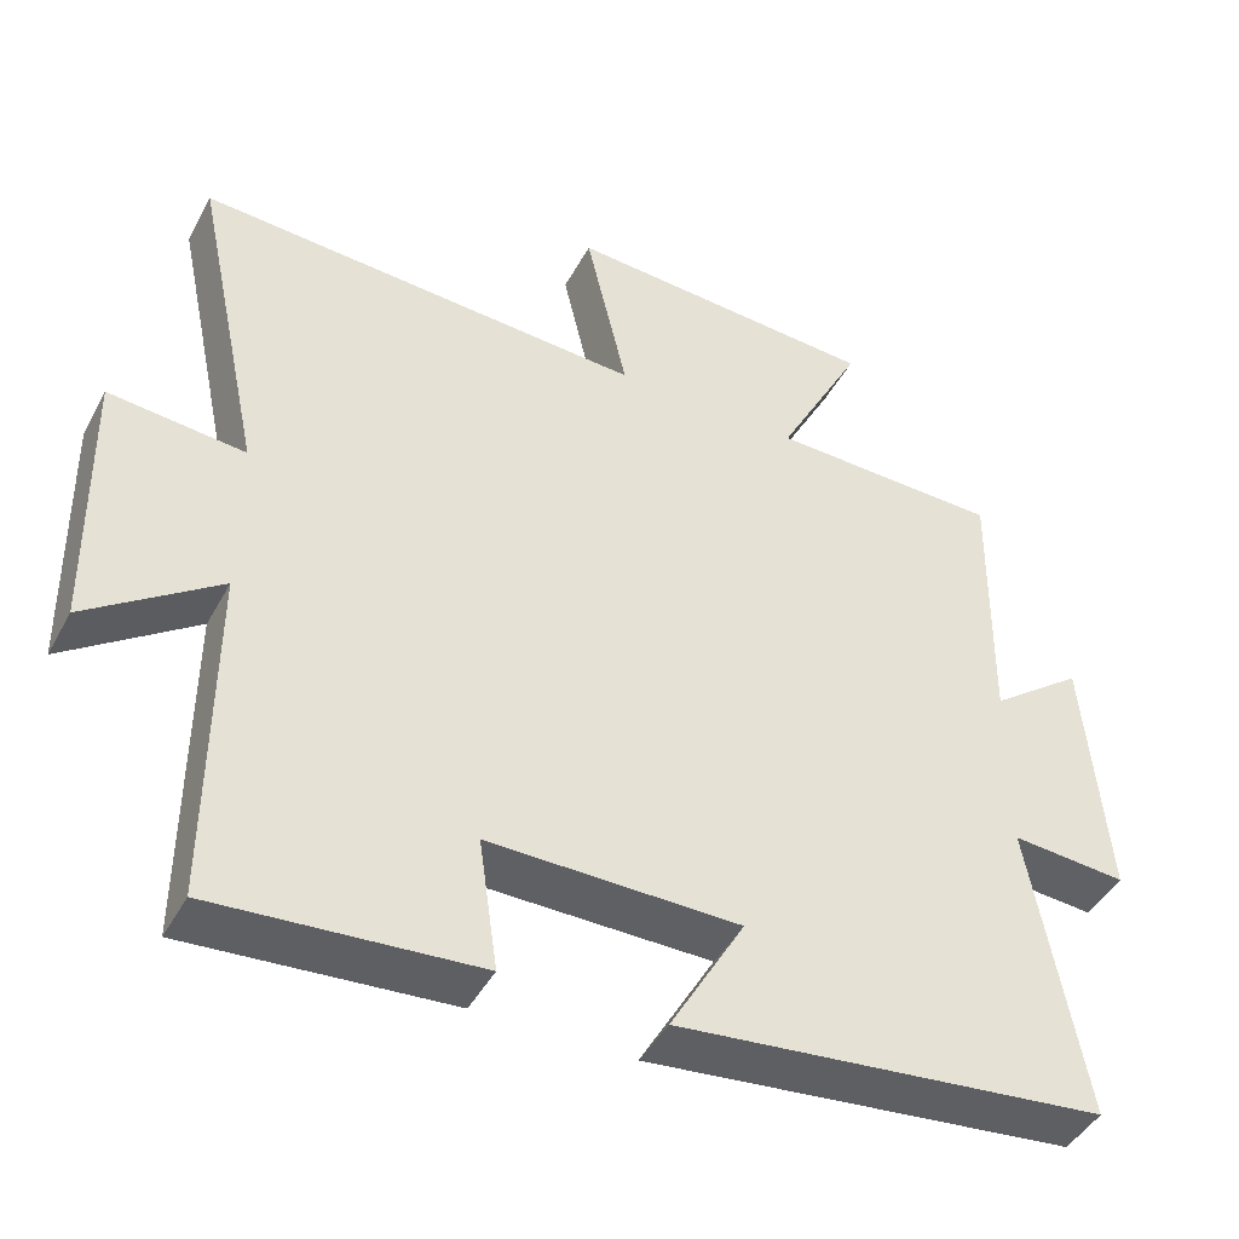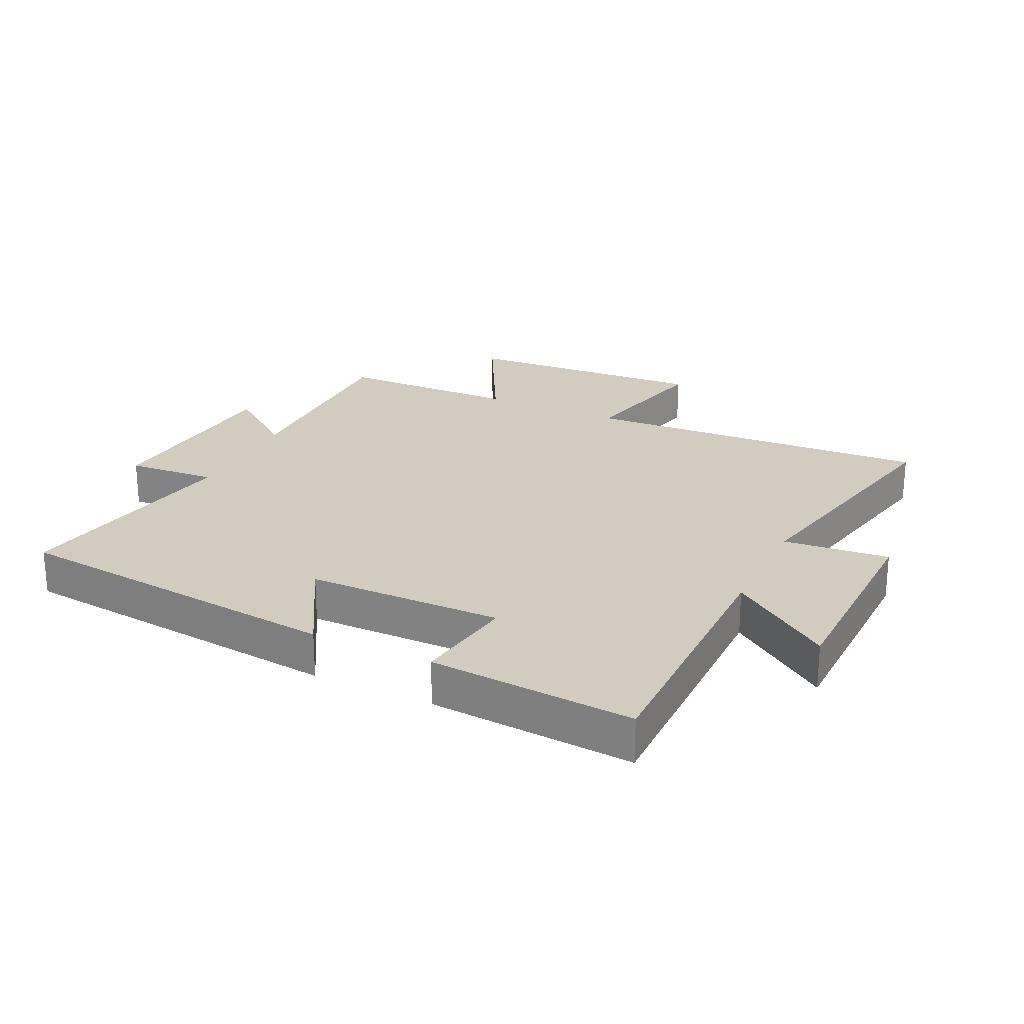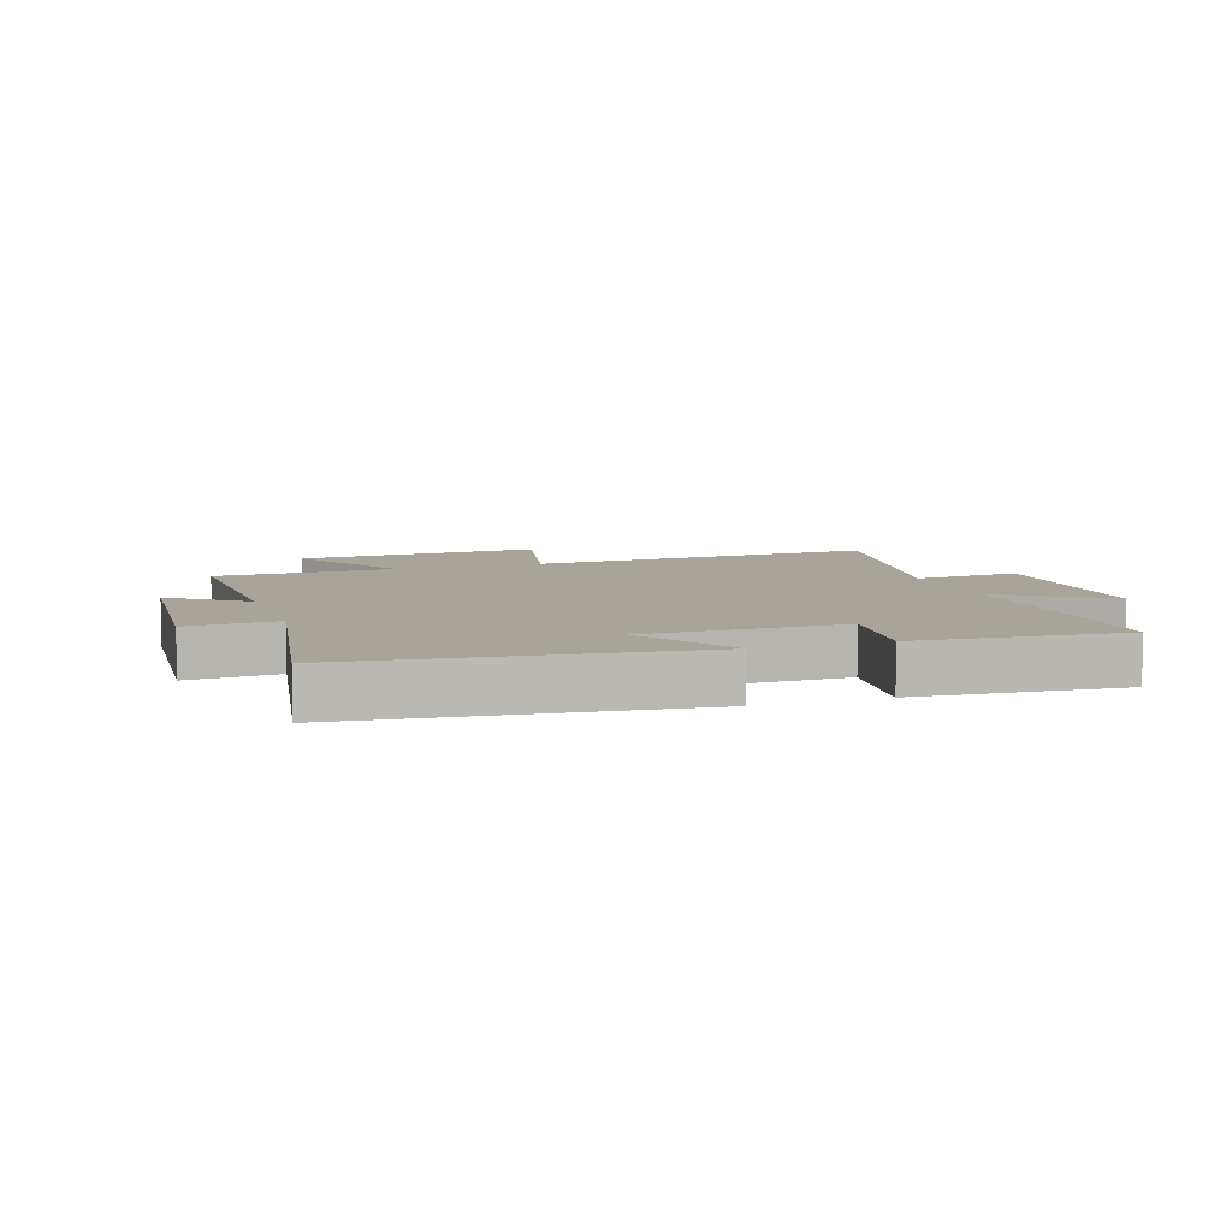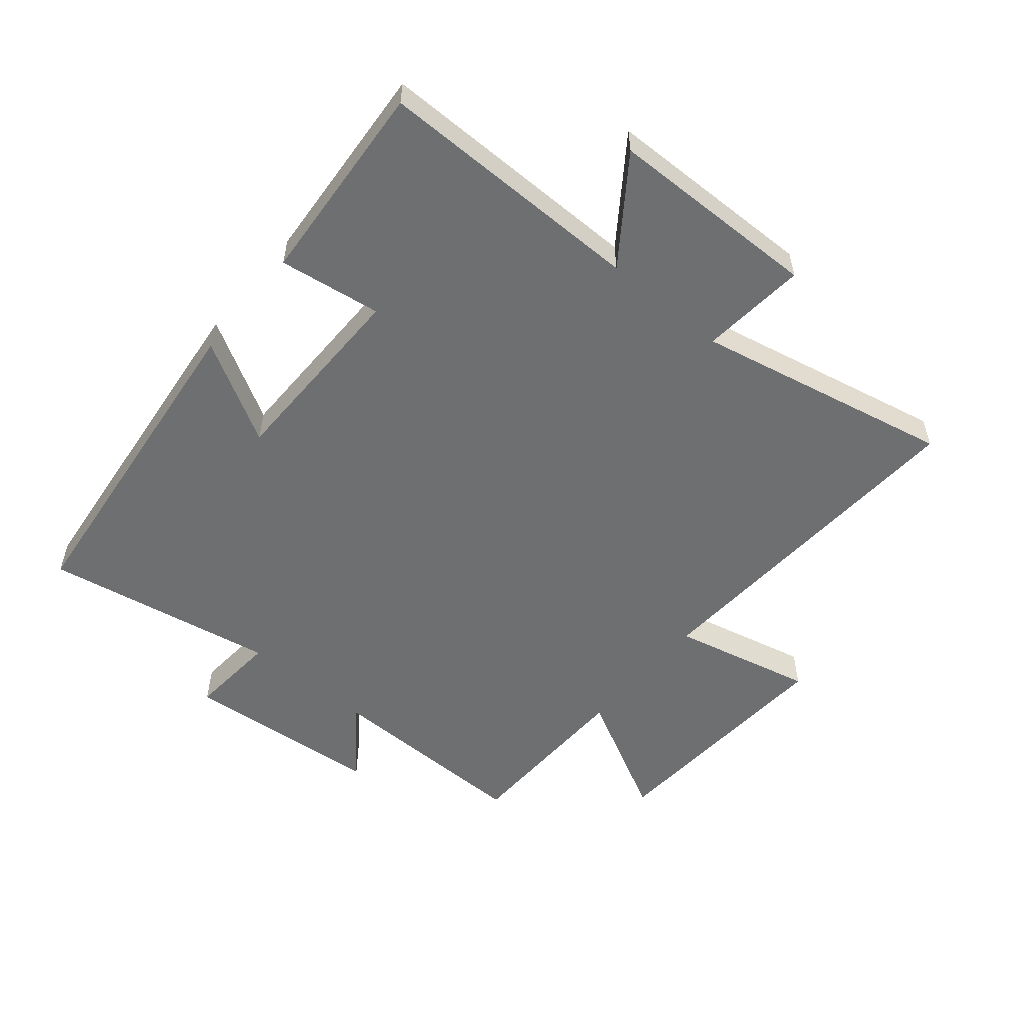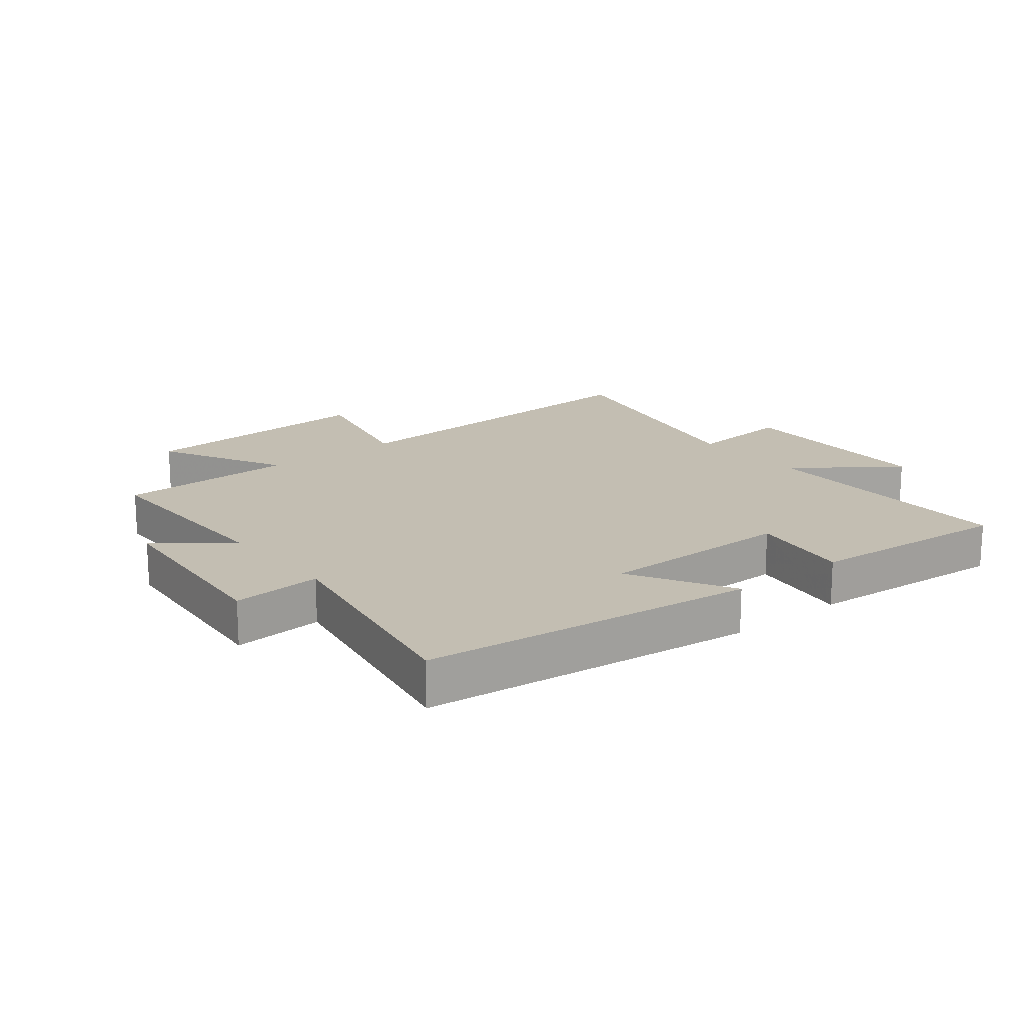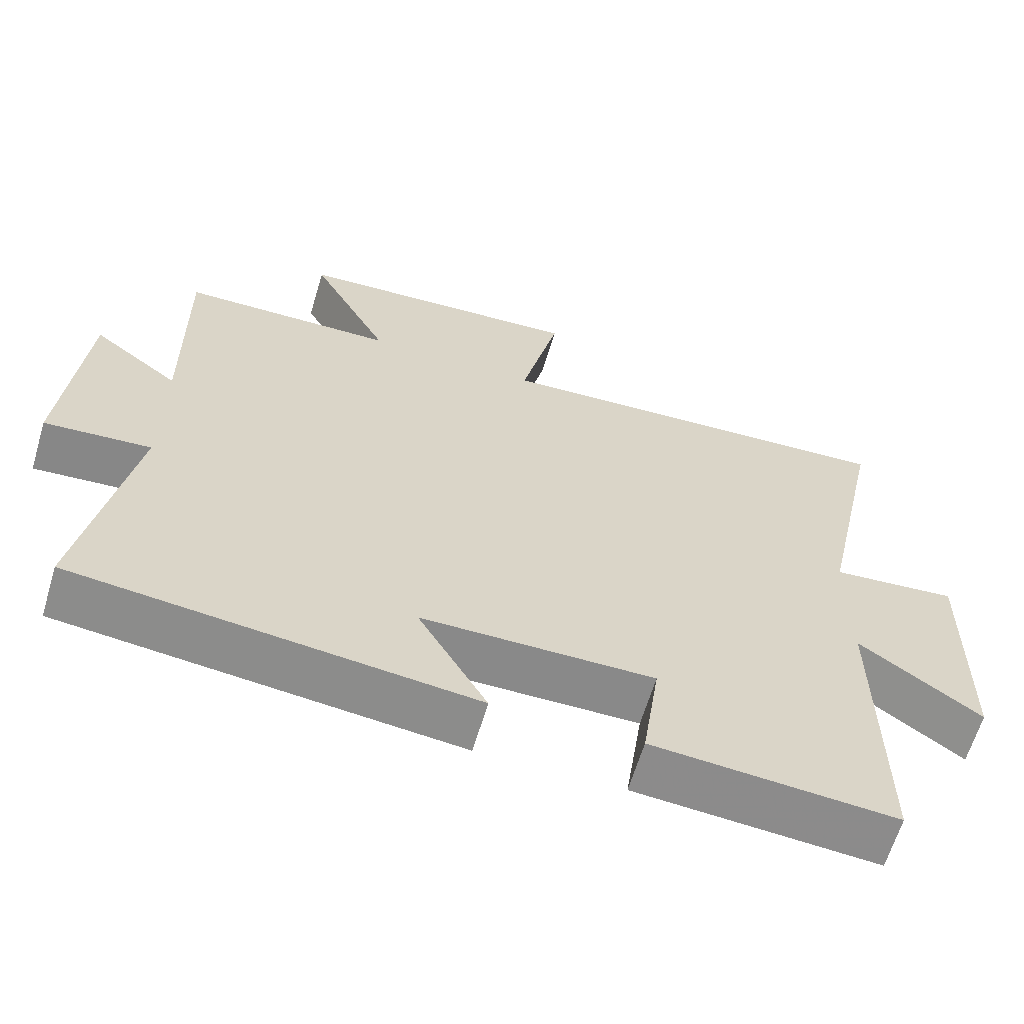
<metadata>
{"format":"obj","ext":"obj","renderer":"f3d","projection":"perspective","resolution":1024,"background":"white","views":[{"elev":-44.5,"azim":-26.9,"up":"+Z"},{"elev":24.1,"azim":-154.4,"up":"+Y"},{"elev":7.3,"azim":161.1,"up":"+Y"},{"elev":-54.5,"azim":-129.9,"up":"+Y"},{"elev":17.4,"azim":141.5,"up":"+Y"},{"elev":-63.3,"azim":163.4,"up":"+Z"}]}
</metadata>
<code>
v -0.588 0.07 0.532
v -0.023 0.07 0.5
v -0.076 0.07 0.728
v 0.32 0.07 0.704
v 0.213 0.07 0.5
v 0.504 0.07 0.494
v 0.5 0.07 0.157
v 0.617 0.07 0.246
v 0.645 0.07 -0.076
v 0.5 0.07 -0.065
v 0.568 0.07 -0.441
v 0.027 0.07 -0.5
v 0.121 0.07 -0.336
v -0.195 0.07 -0.334
v -0.171 0.07 -0.5
v -0.502 0.07 -0.525
v -0.5 0.07 -0.091
v -0.665 0.07 -0.209
v -0.671 0.07 0.133
v -0.5 0.07 0.117
v -0.588 0 0.532
v -0.023 0 0.5
v -0.076 0 0.728
v 0.32 0 0.704
v 0.213 0 0.5
v 0.504 0 0.494
v 0.5 0 0.157
v 0.617 0 0.246
v 0.645 0 -0.076
v 0.5 0 -0.065
v 0.568 0 -0.441
v 0.027 0 -0.5
v 0.121 0 -0.336
v -0.195 0 -0.334
v -0.171 0 -0.5
v -0.502 0 -0.525
v -0.5 0 -0.091
v -0.665 0 -0.209
v -0.671 0 0.133
v -0.5 0 0.117
f 17 18 19 20
f 14 15 16 17
f 13 14 17 20
f 10 11 12 13
f 10 13 20 1
f 7 8 9 10
f 5 6 7
f 5 7 10
f 2 3 4 5
f 2 5 10
f 1 2 10
f 40 39 38 37
f 37 36 35 34
f 40 37 34 33
f 33 32 31 30
f 21 40 33 30
f 30 29 28 27
f 27 26 25
f 30 27 25
f 25 24 23 22
f 30 25 22
f 30 22 21
f 1 21 22 2
f 2 22 23 3
f 3 23 24 4
f 4 24 25 5
f 5 25 26 6
f 6 26 27 7
f 7 27 28 8
f 8 28 29 9
f 9 29 30 10
f 10 30 31 11
f 11 31 32 12
f 12 32 33 13
f 13 33 34 14
f 14 34 35 15
f 15 35 36 16
f 16 36 37 17
f 17 37 38 18
f 18 38 39 19
f 19 39 40 20
f 20 40 21 1

</code>
